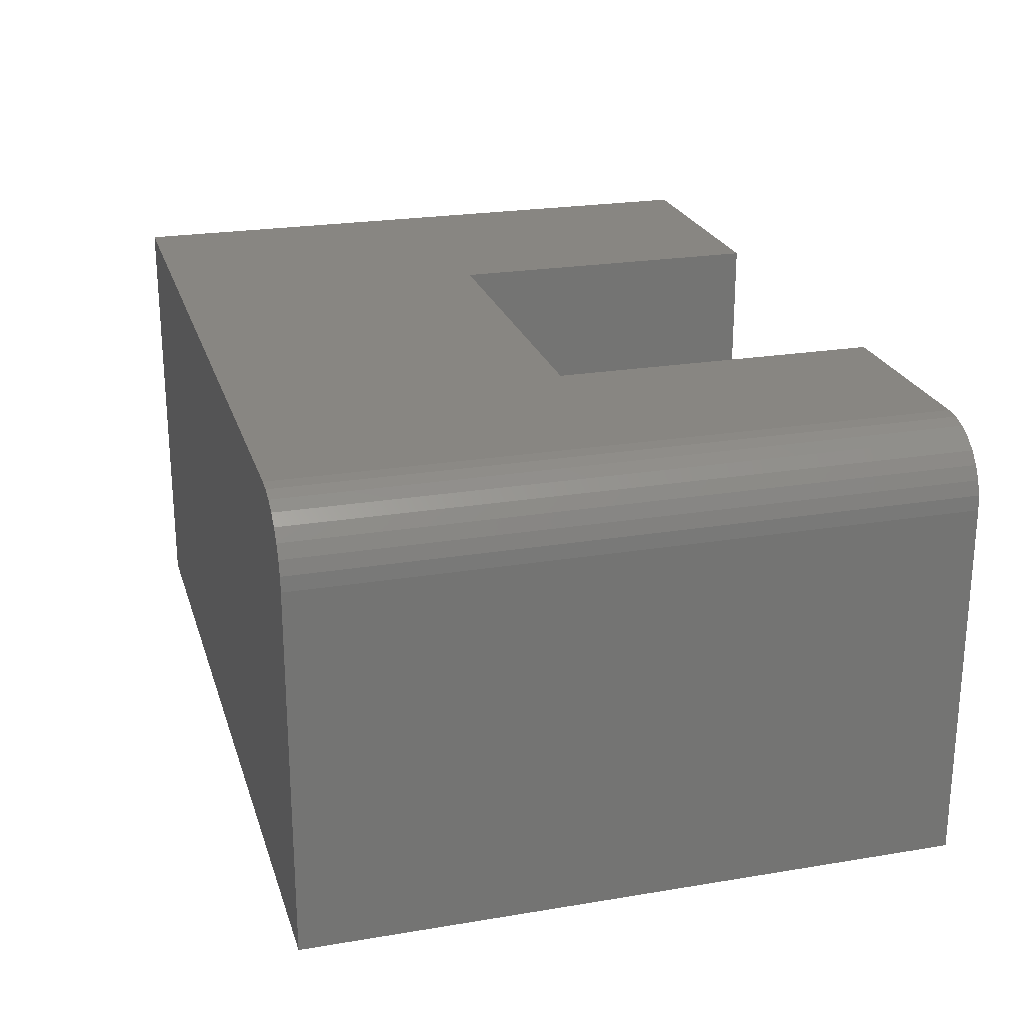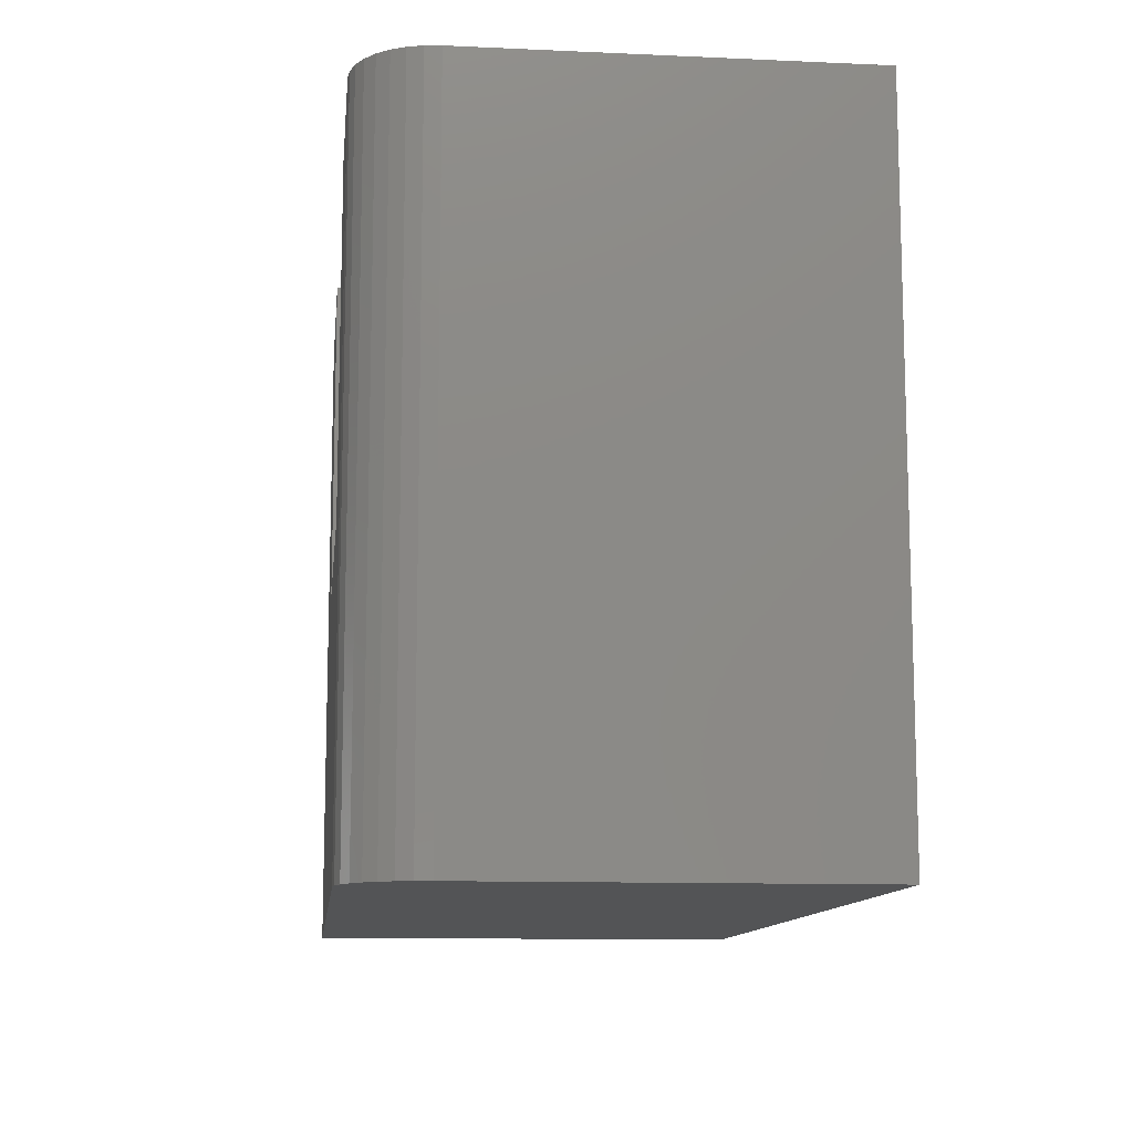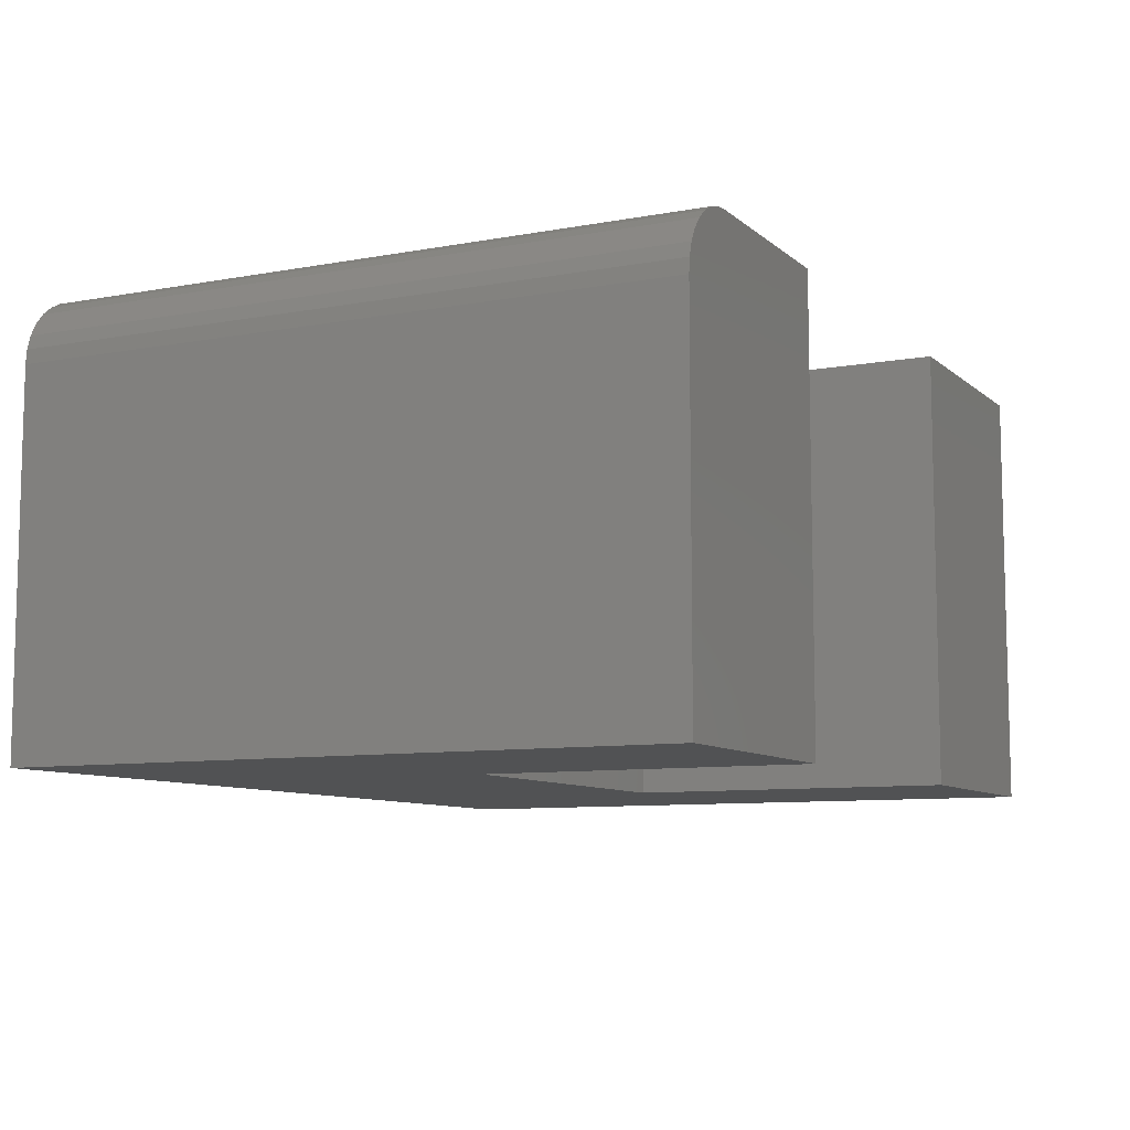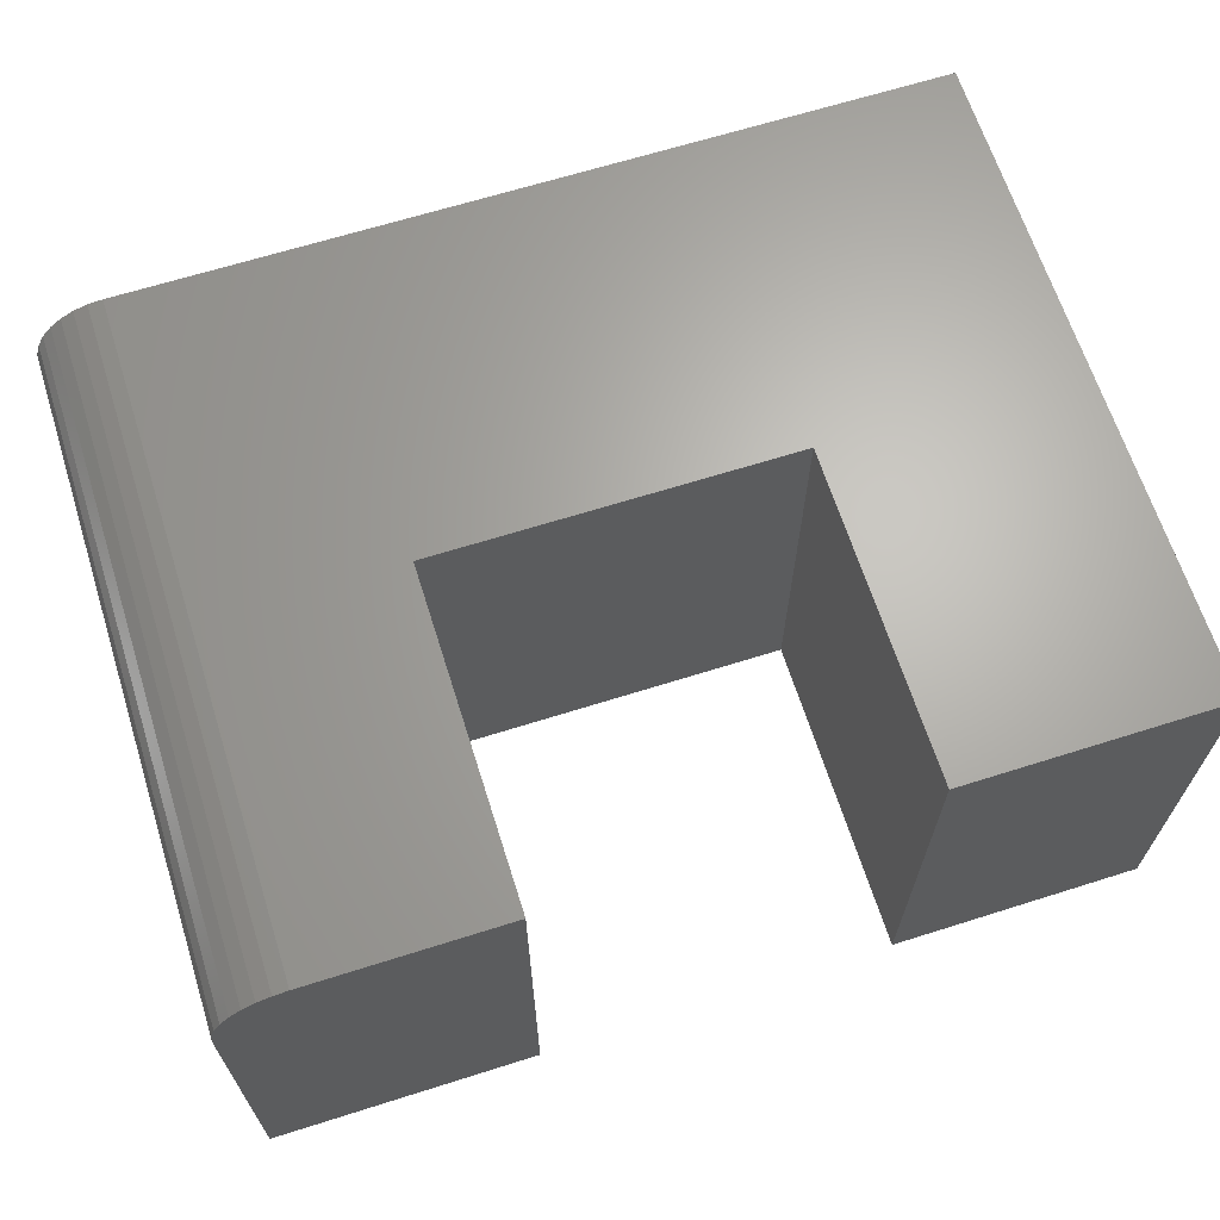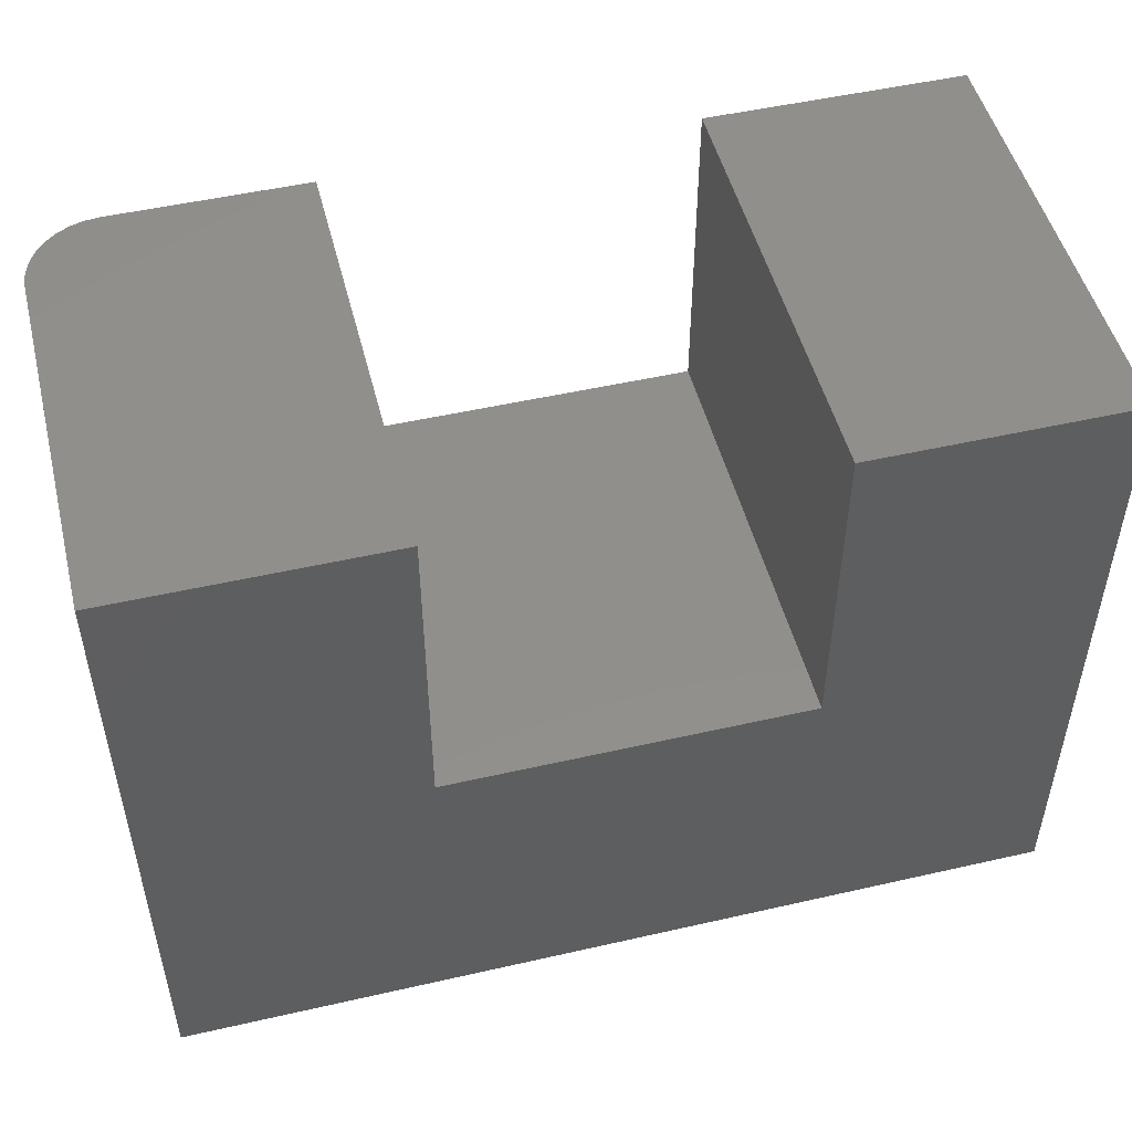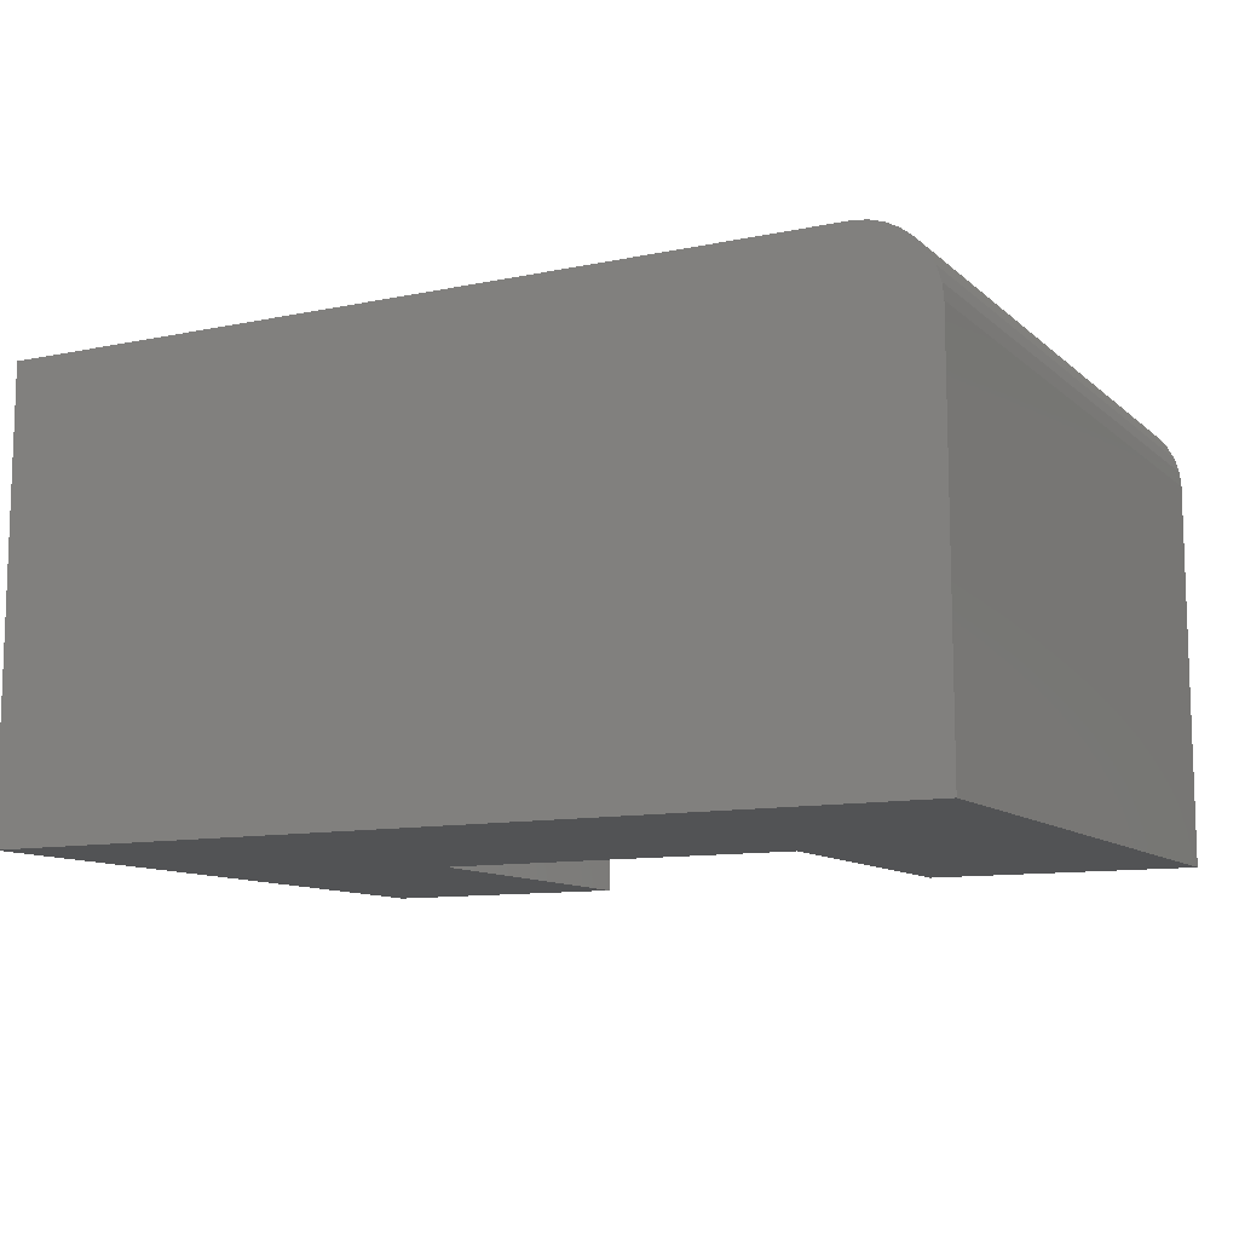
<metadata>
{"format":"stl","ext":"stl","renderer":"f3d","projection":"perspective","resolution":1024,"background":"white","views":[{"elev":23.4,"azim":-105.7,"up":"+Y"},{"elev":-11.5,"azim":-96.2,"up":"+Z"},{"elev":-8.8,"azim":-63.4,"up":"+Y"},{"elev":65.8,"azim":-17.6,"up":"+Y"},{"elev":50.0,"azim":-14.1,"up":"+Z"},{"elev":-10.5,"azim":-152.5,"up":"+Y"}]}
</metadata>
<code>
# stl→obj: 32 verts, 60 faces
v 0.75 -0.75 0.5586
v 0.3125 -0.75 0.5586
v 0.75 -0.75 -0.5625
v 0.3125 -0.75 -3.731e-17
v -0.75 -0.75 -0.5625
v -0.2969 -0.75 0
v -0.75 -0.75 0.5586
v -0.2969 -0.75 0.5586
v -0.2969 1.748e-16 0.5586
v -0.625 1.383e-16 0.5586
v -0.6494 -0.002402 0.5586
v -0.6728 -0.009515 0.5586
v -0.6944 -0.02107 0.5586
v -0.7134 -0.03661 0.5586
v -0.7289 -0.05555 0.5586
v -0.7405 -0.07716 0.5586
v -0.7476 -0.1006 0.5586
v -0.75 -0.125 0.5586
v 0.75 2.91e-16 0.5586
v 0.3125 2.424e-16 0.5586
v 0.75 1.665e-16 -0.5625
v 0.3125 3.383e-17 -3.731e-17
v -0.625 1.388e-17 -0.5625
v -0.2969 0 0
v -0.75 -0.125 -0.5625
v -0.7476 -0.1006 -0.5625
v -0.7405 -0.07716 -0.5625
v -0.7289 -0.05555 -0.5625
v -0.7134 -0.03661 -0.5625
v -0.6944 -0.02107 -0.5625
v -0.6728 -0.009515 -0.5625
v -0.6494 -0.002402 -0.5625
f 1 2 3
f 3 2 4
f 3 4 5
f 5 4 6
f 5 6 7
f 7 6 8
f 7 8 9
f 7 9 10
f 7 10 11
f 7 11 12
f 7 12 13
f 7 13 14
f 7 14 15
f 7 15 16
f 7 16 17
f 7 17 18
f 1 19 2
f 2 19 20
f 21 20 19
f 20 21 22
f 22 21 23
f 22 23 24
f 24 23 10
f 24 10 9
f 9 8 24
f 24 8 6
f 22 4 20
f 20 4 2
f 24 6 22
f 22 6 4
f 7 18 5
f 5 18 25
f 25 26 5
f 23 21 3
f 23 3 5
f 23 5 26
f 23 26 27
f 23 27 28
f 23 28 29
f 23 29 30
f 23 30 31
f 23 31 32
f 10 23 11
f 11 23 32
f 11 32 12
f 12 32 31
f 12 31 13
f 13 31 30
f 13 30 14
f 14 30 29
f 14 29 15
f 15 29 28
f 15 28 16
f 16 28 27
f 16 27 17
f 17 27 26
f 17 26 18
f 18 26 25
f 3 21 1
f 1 21 19

</code>
